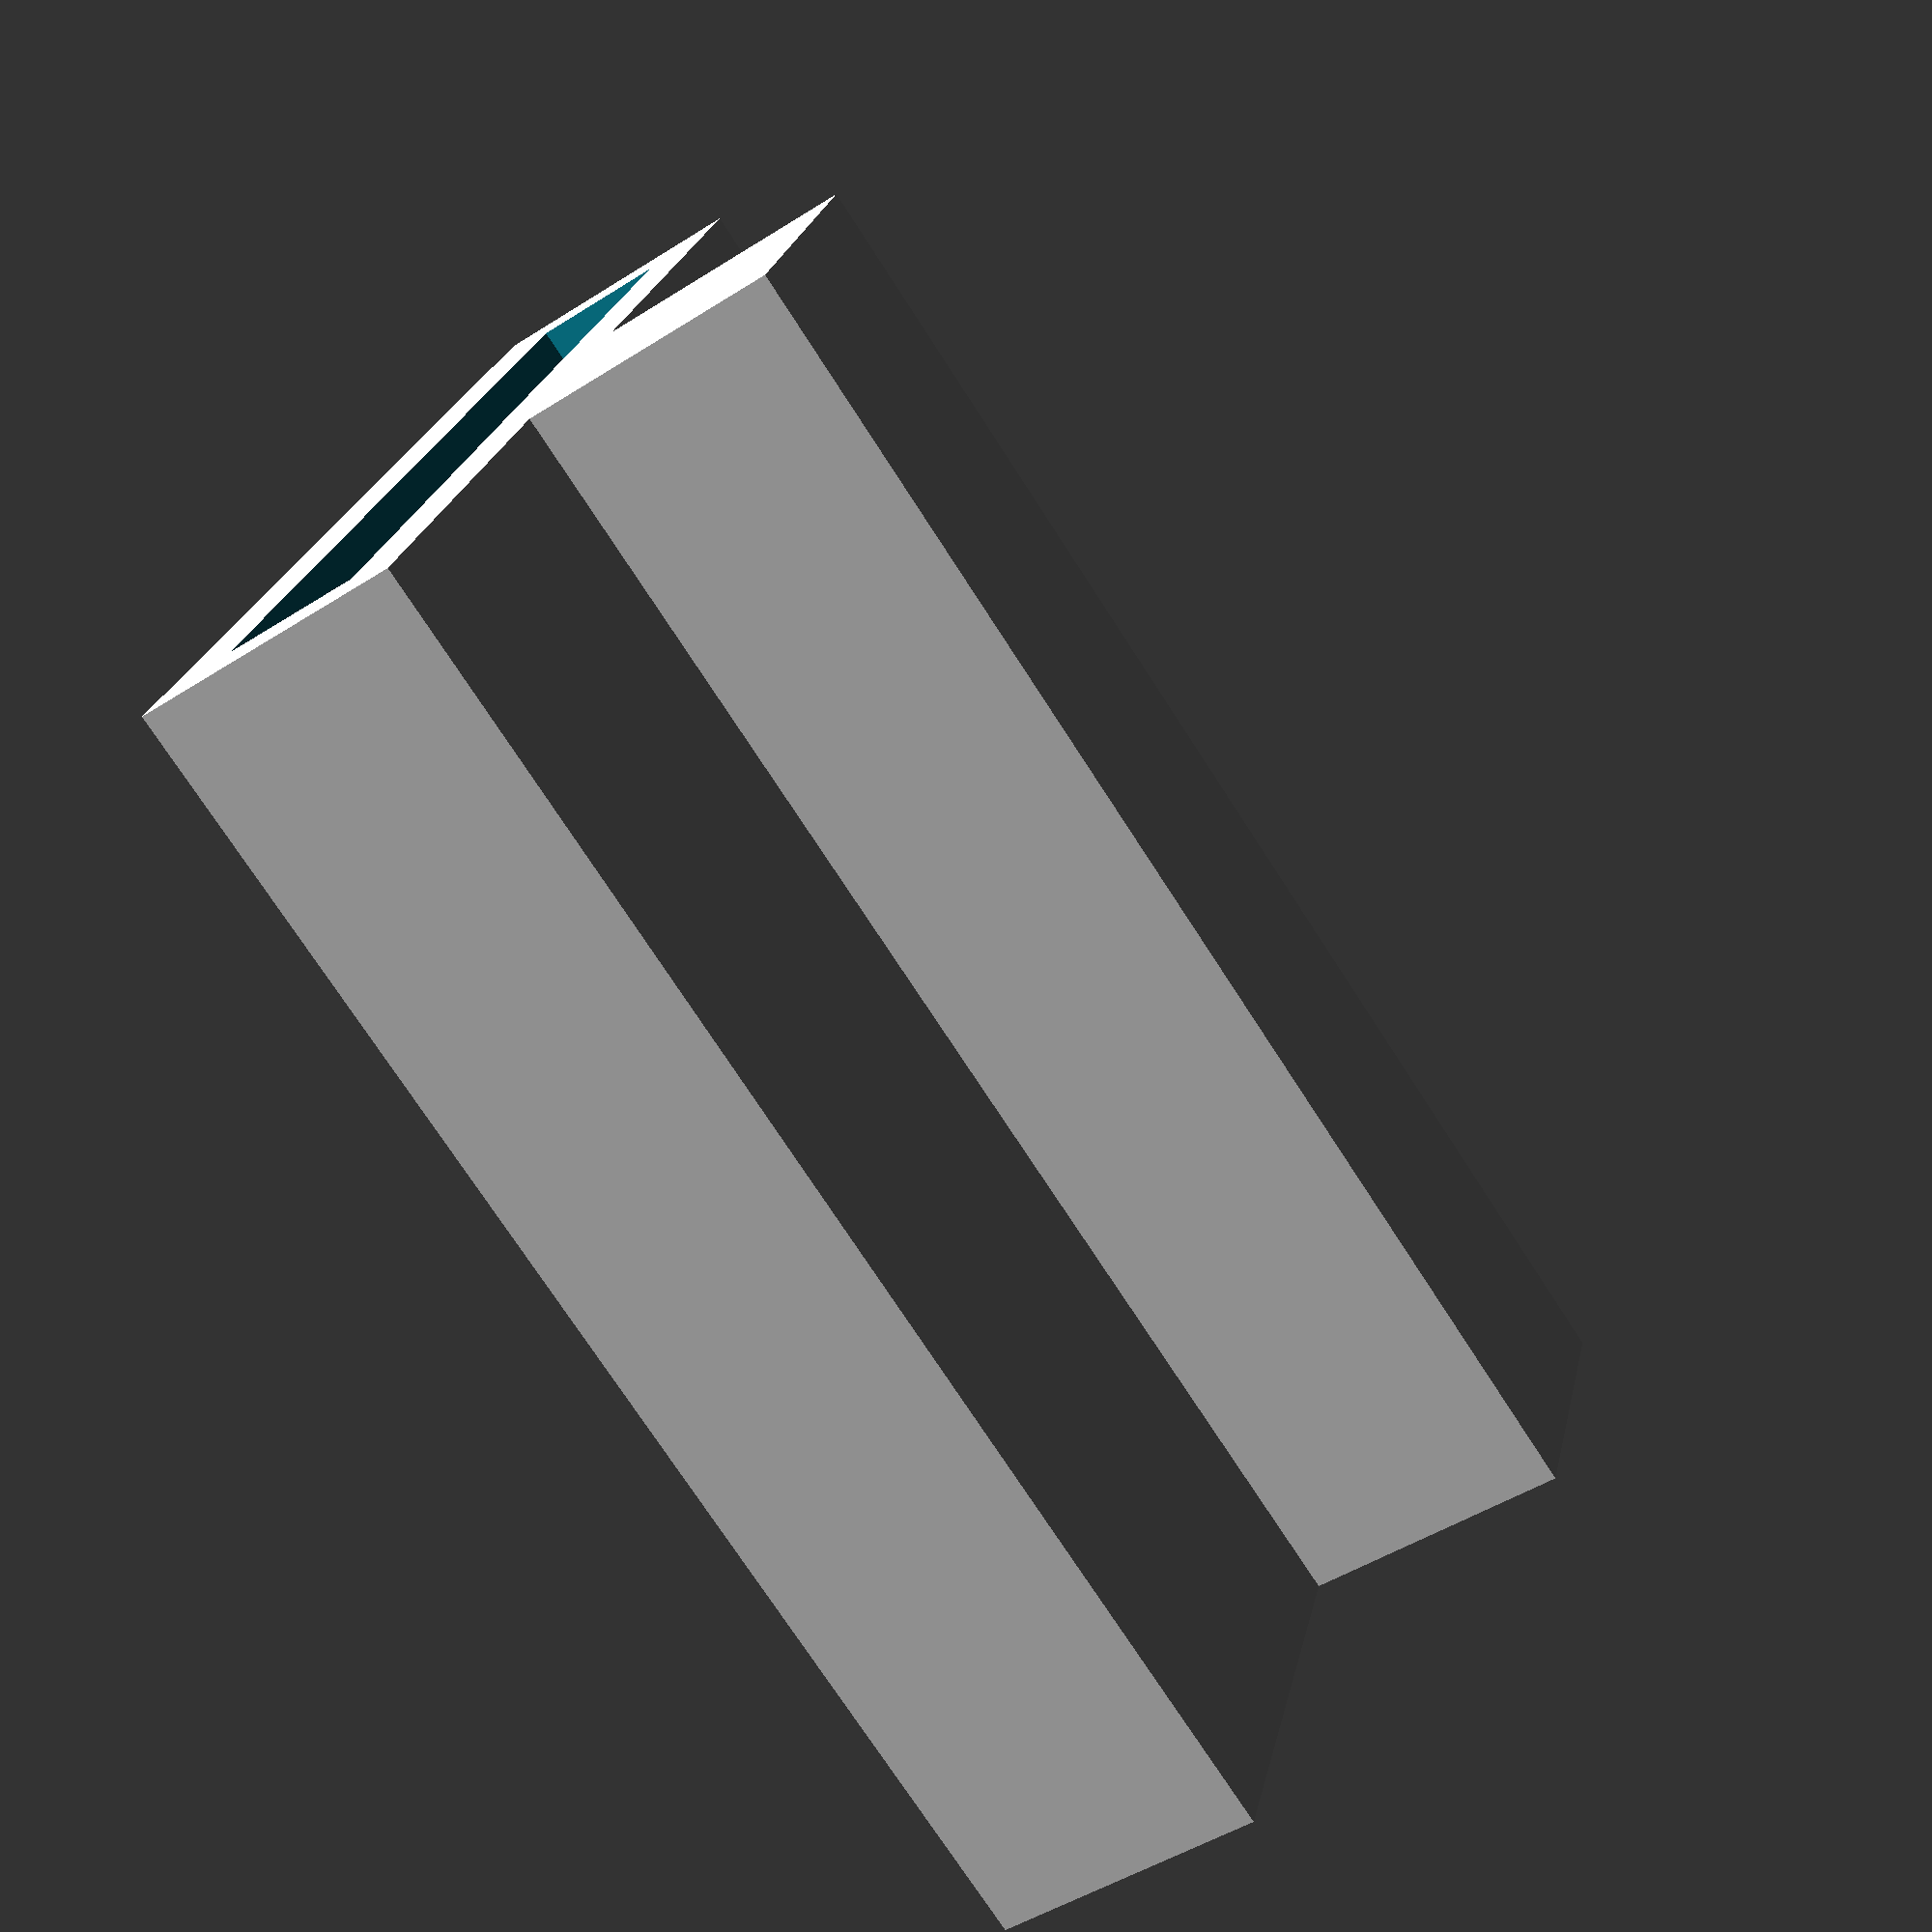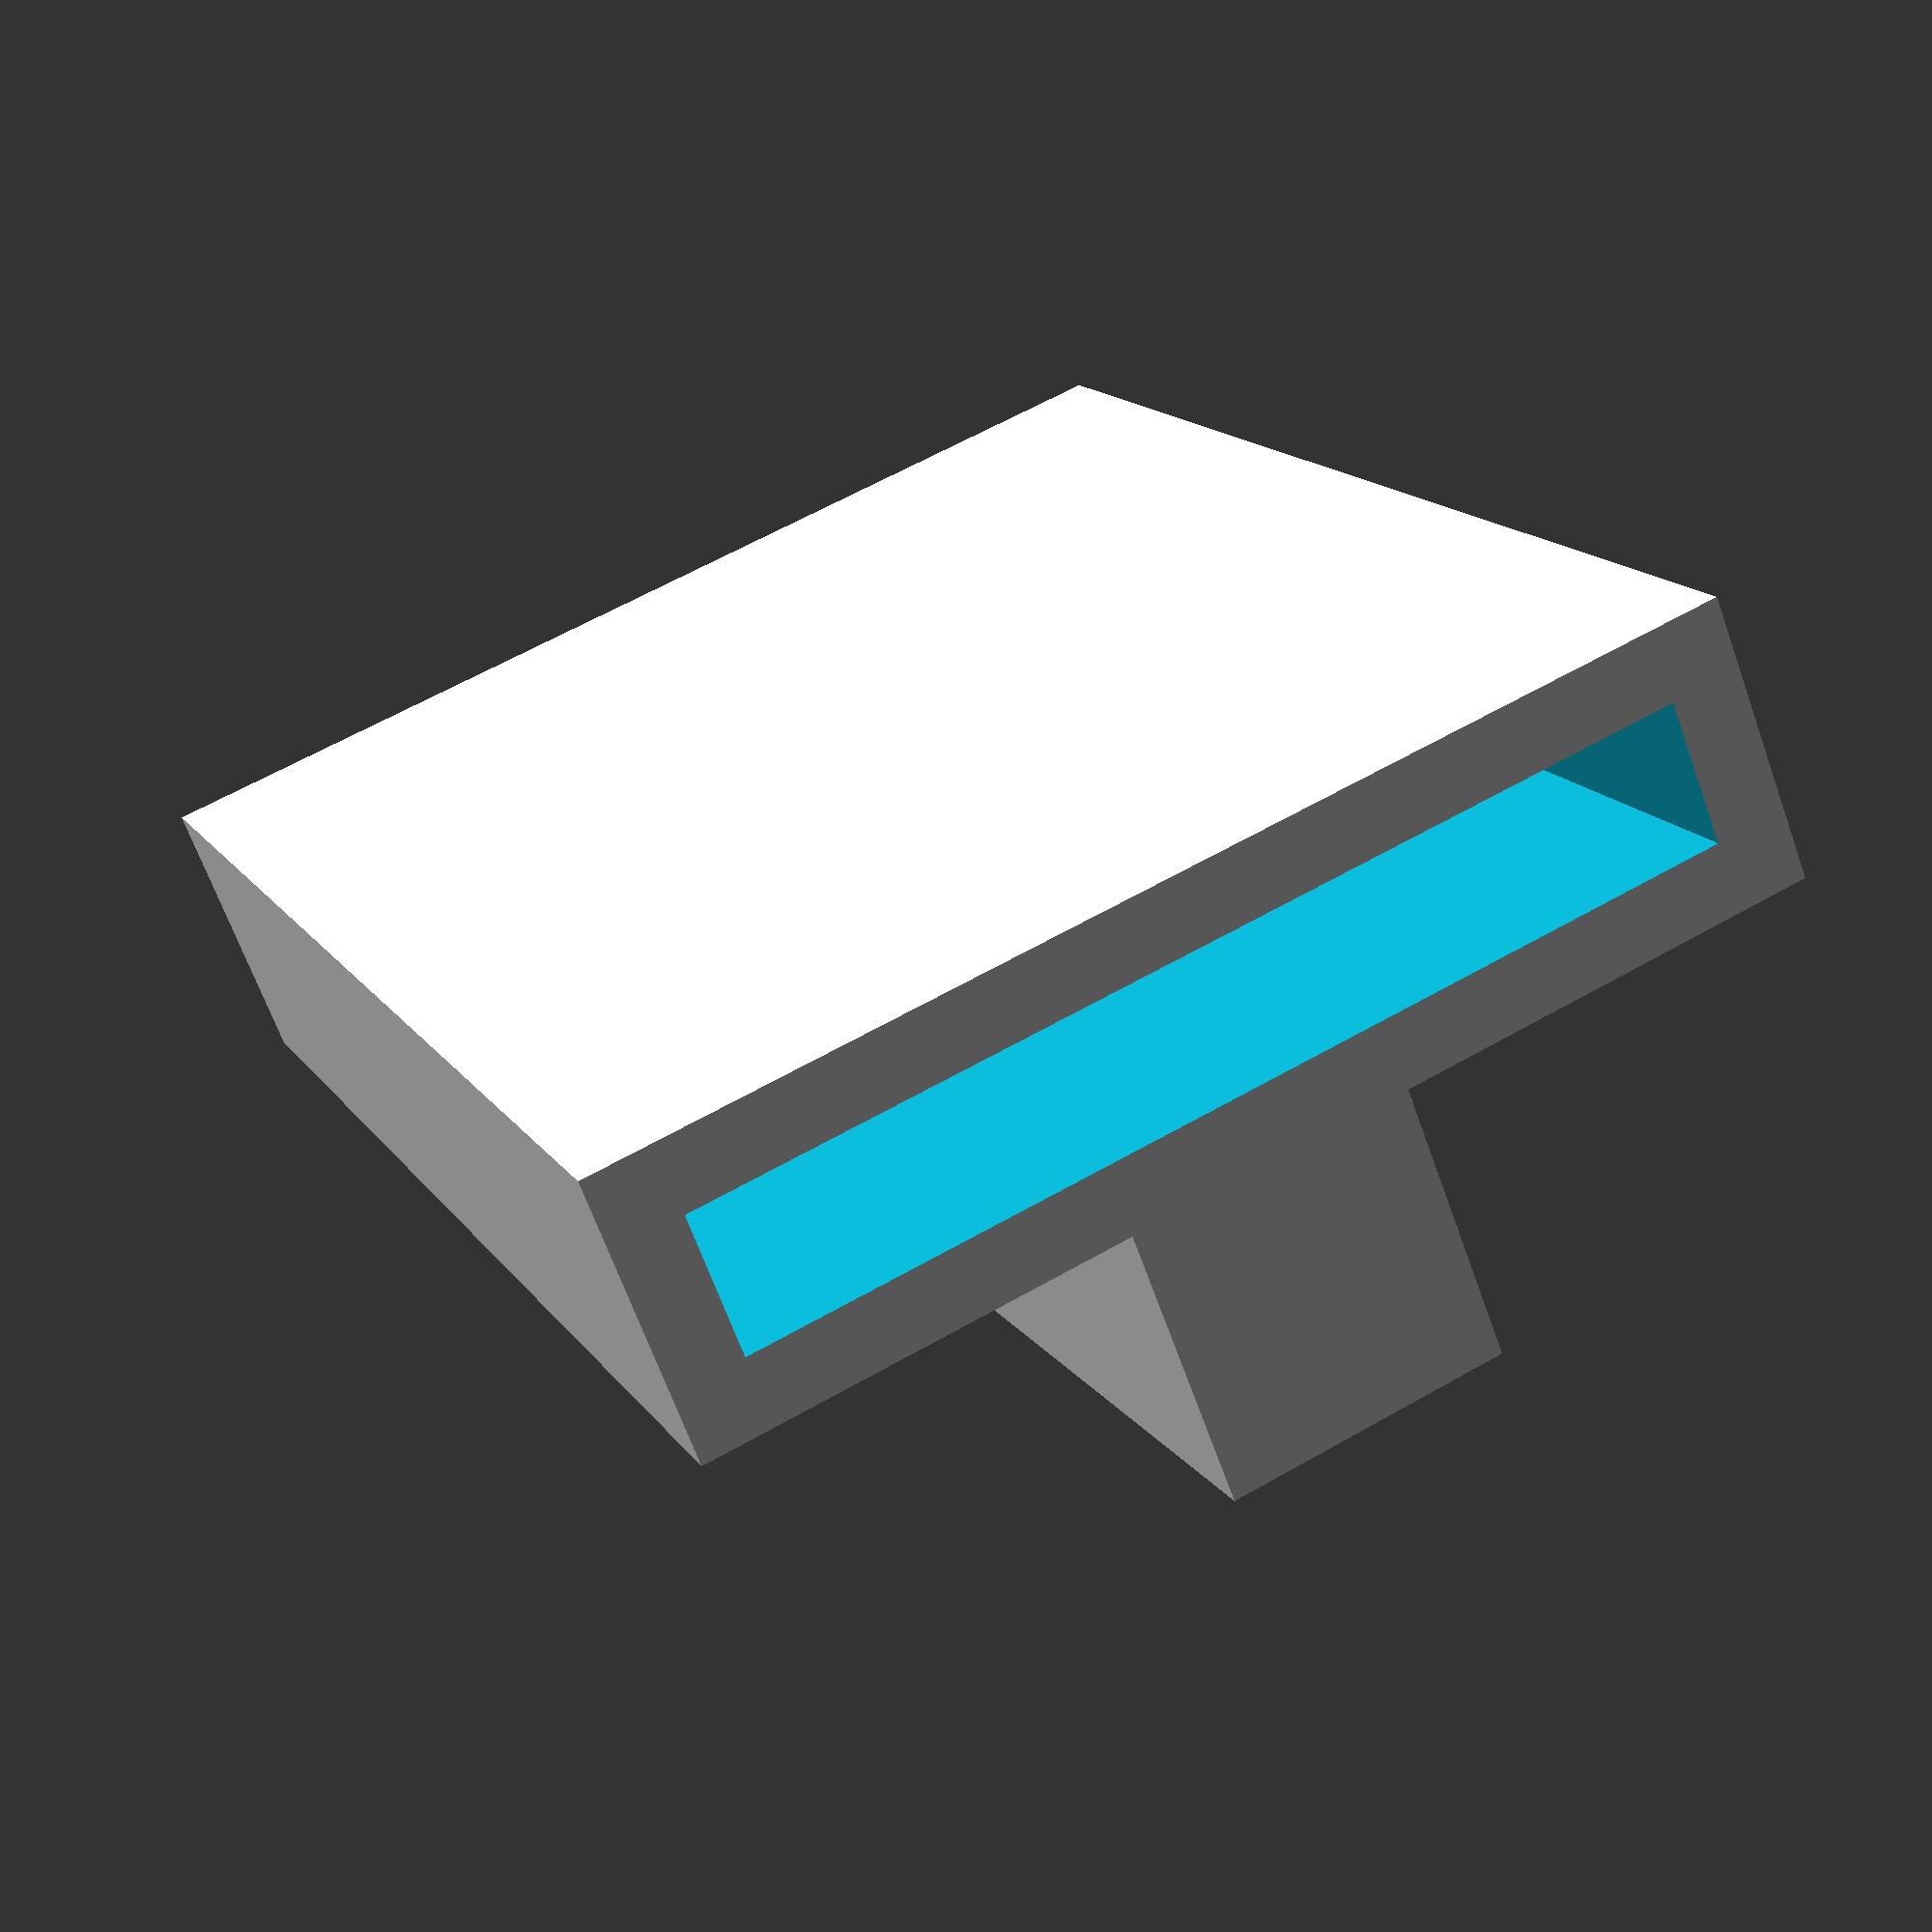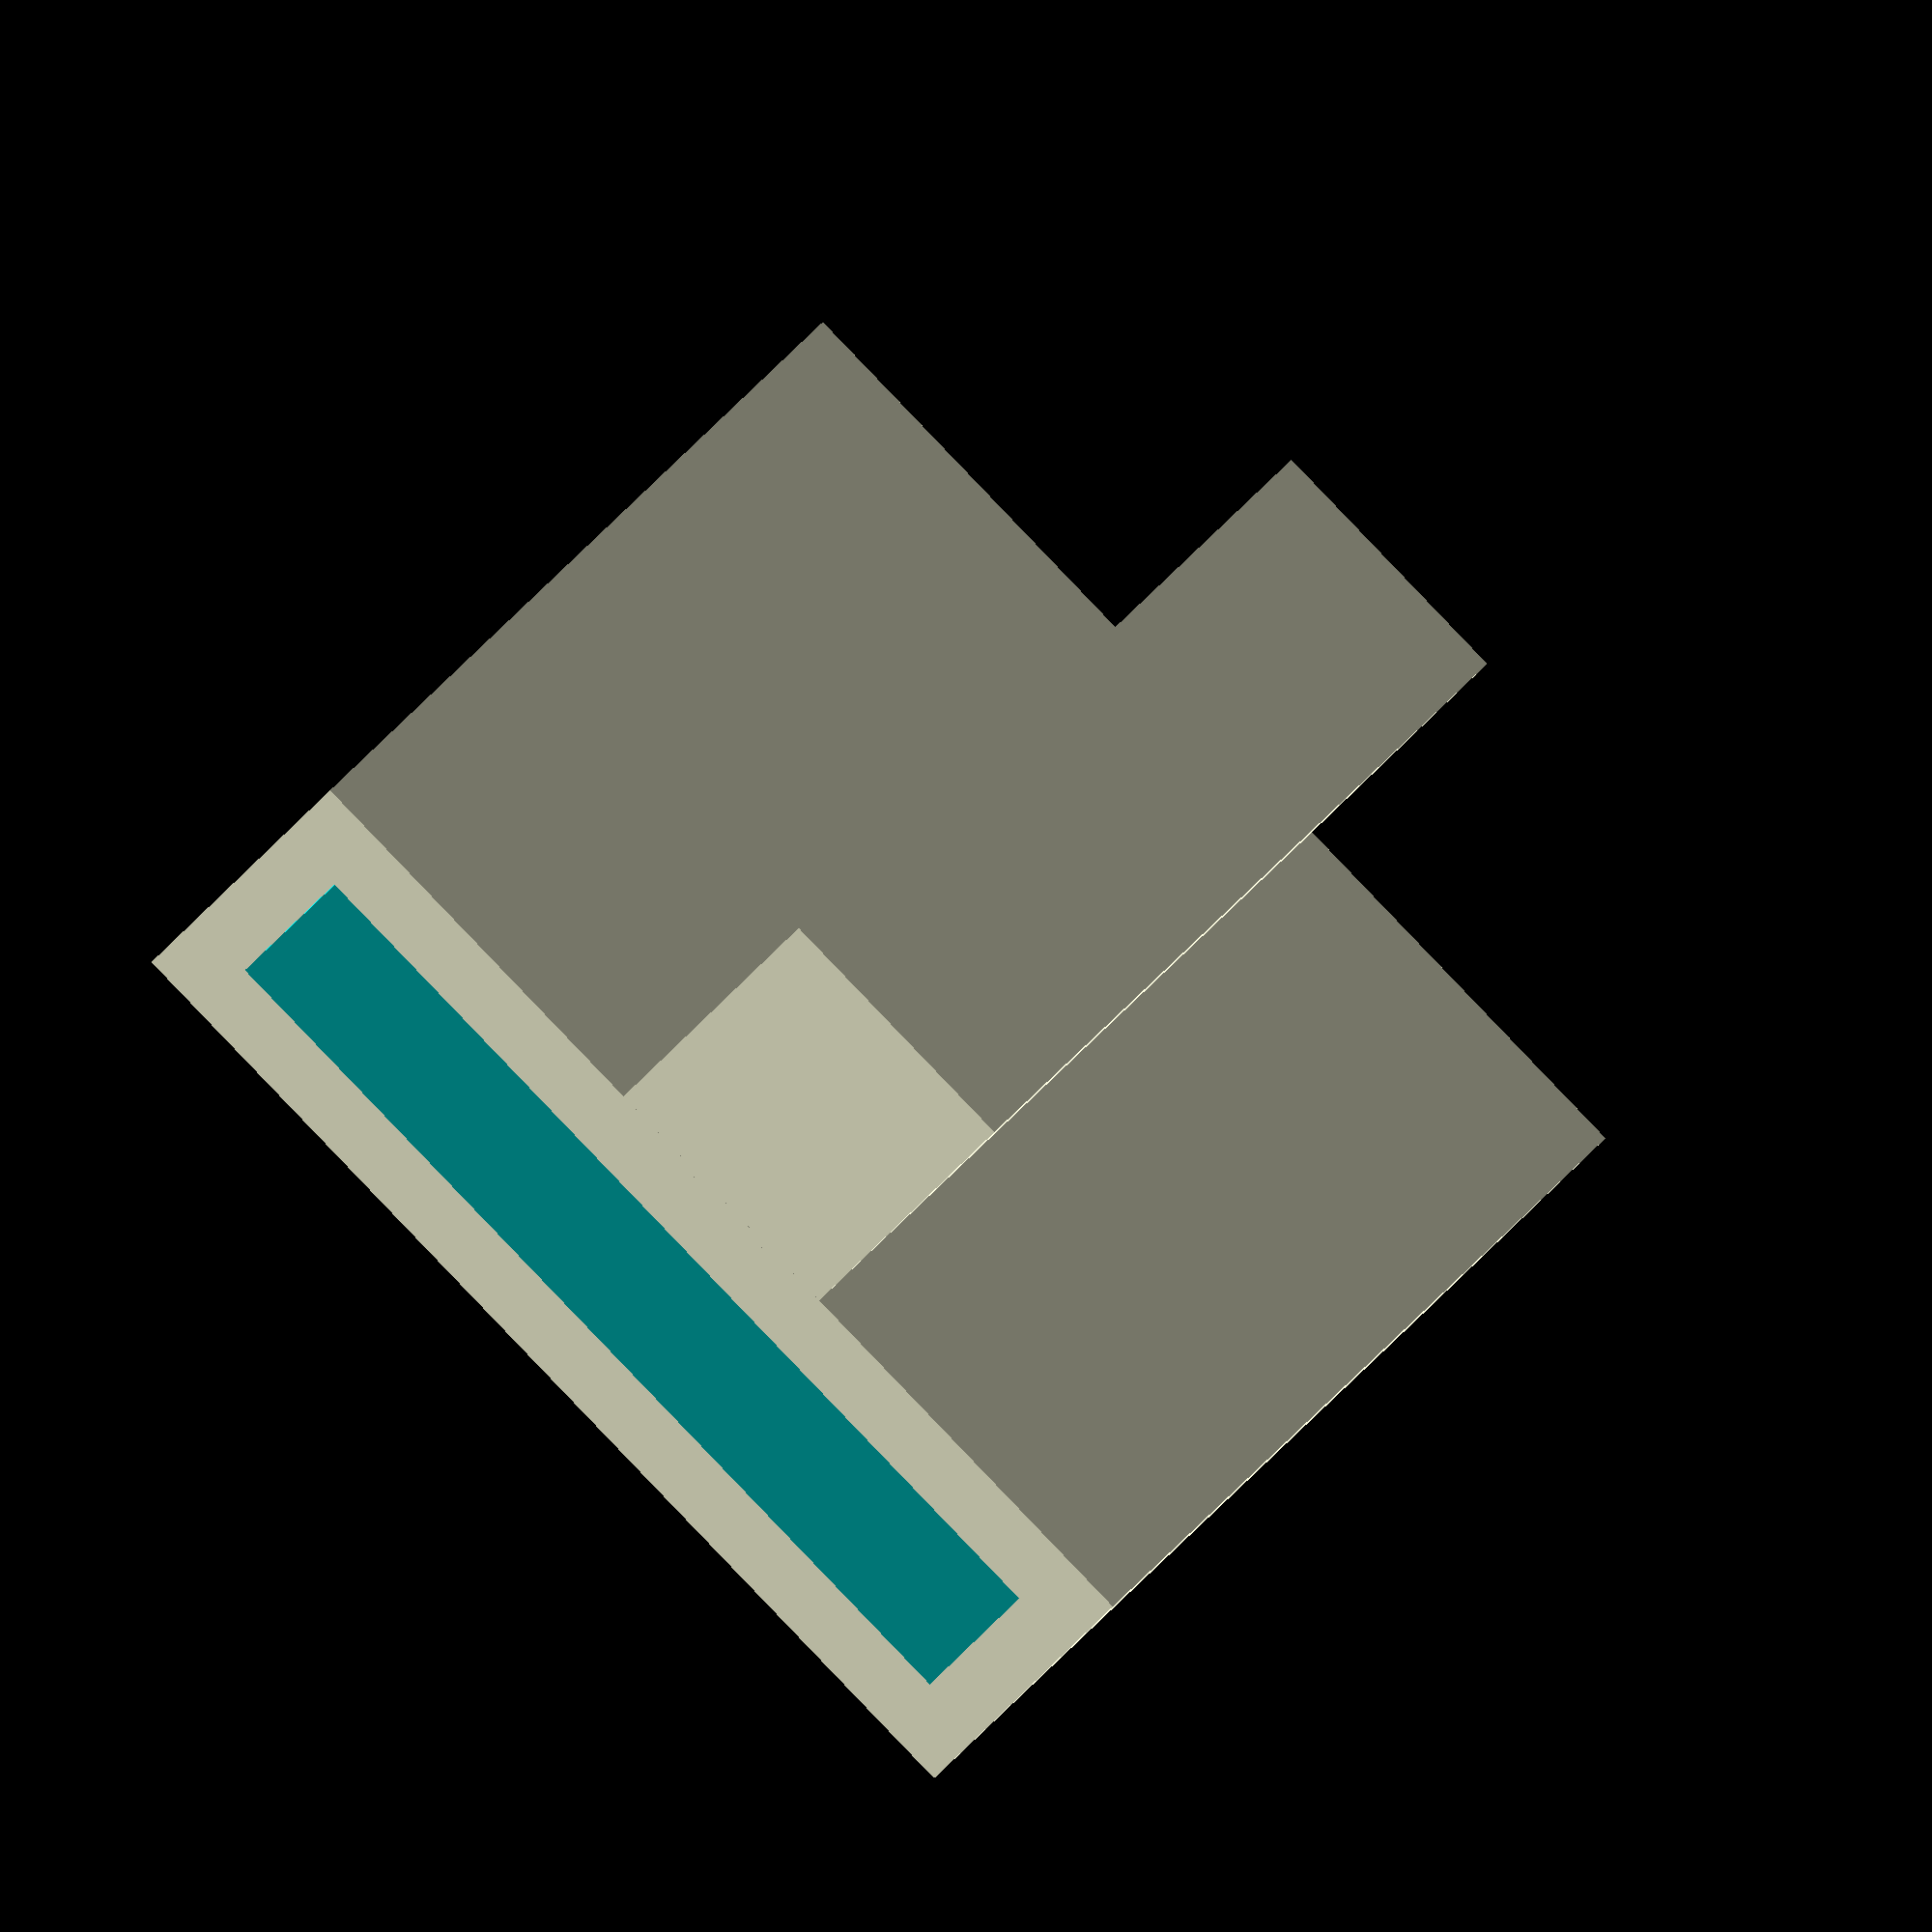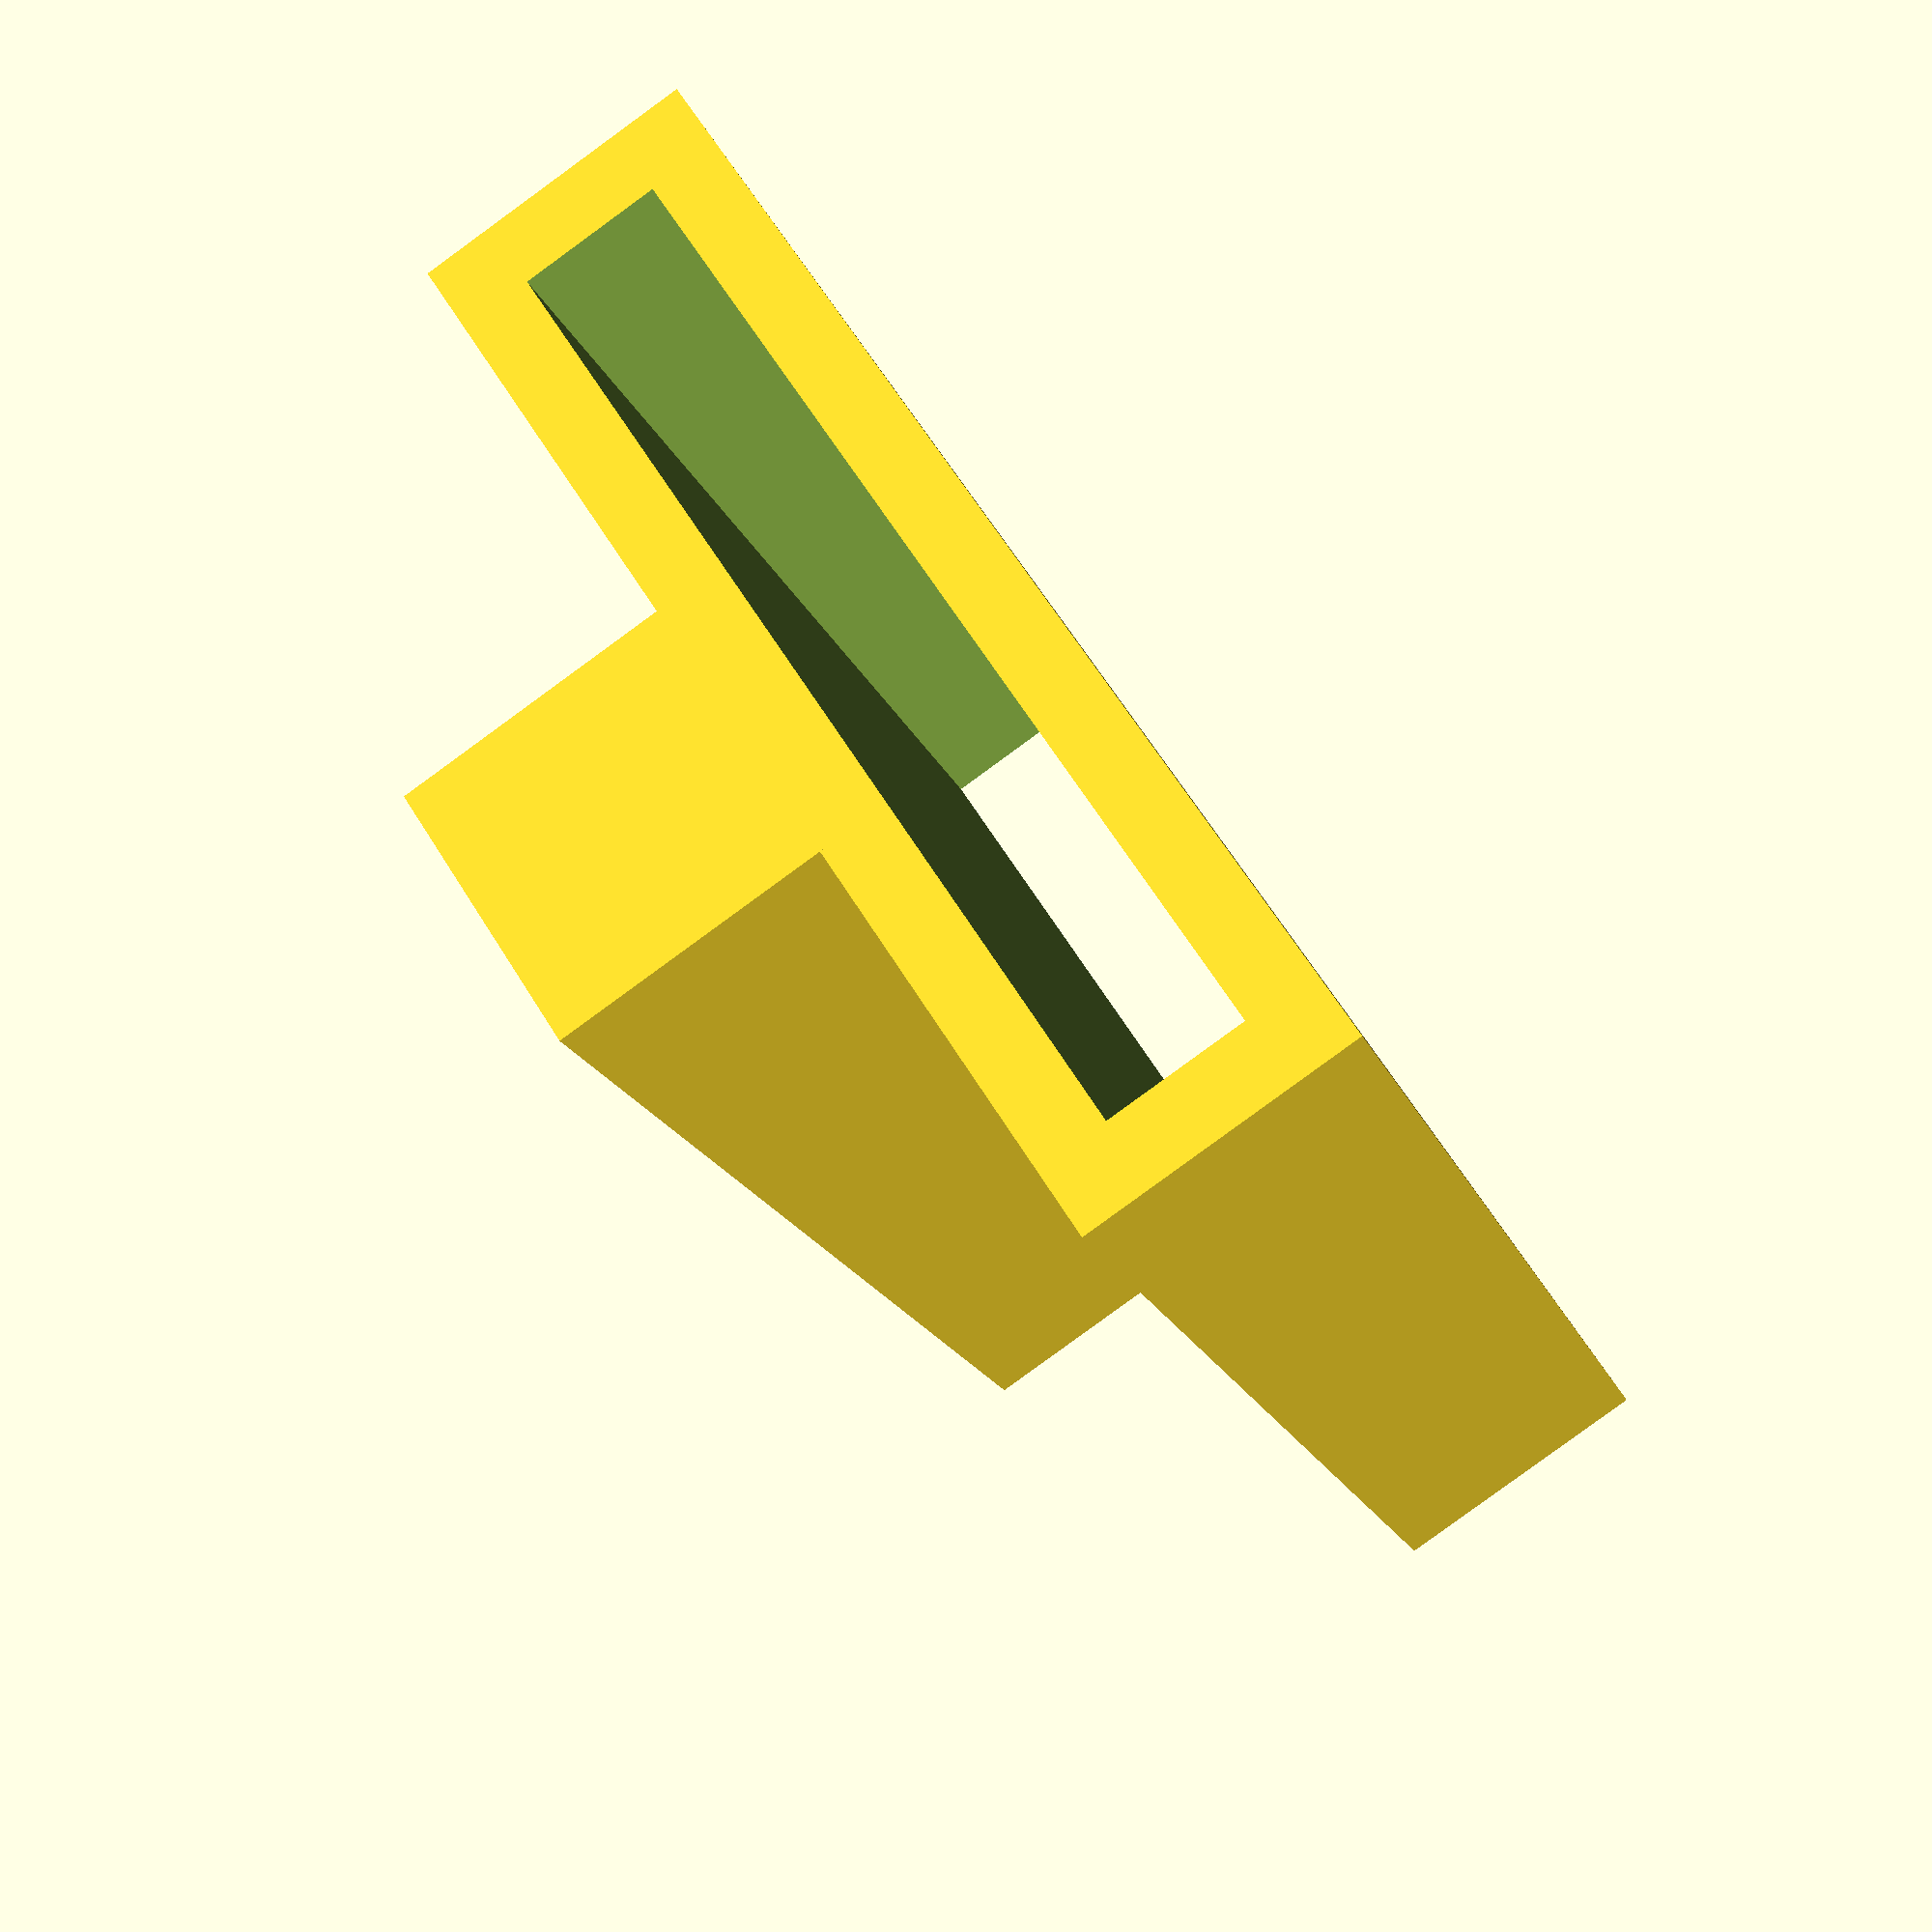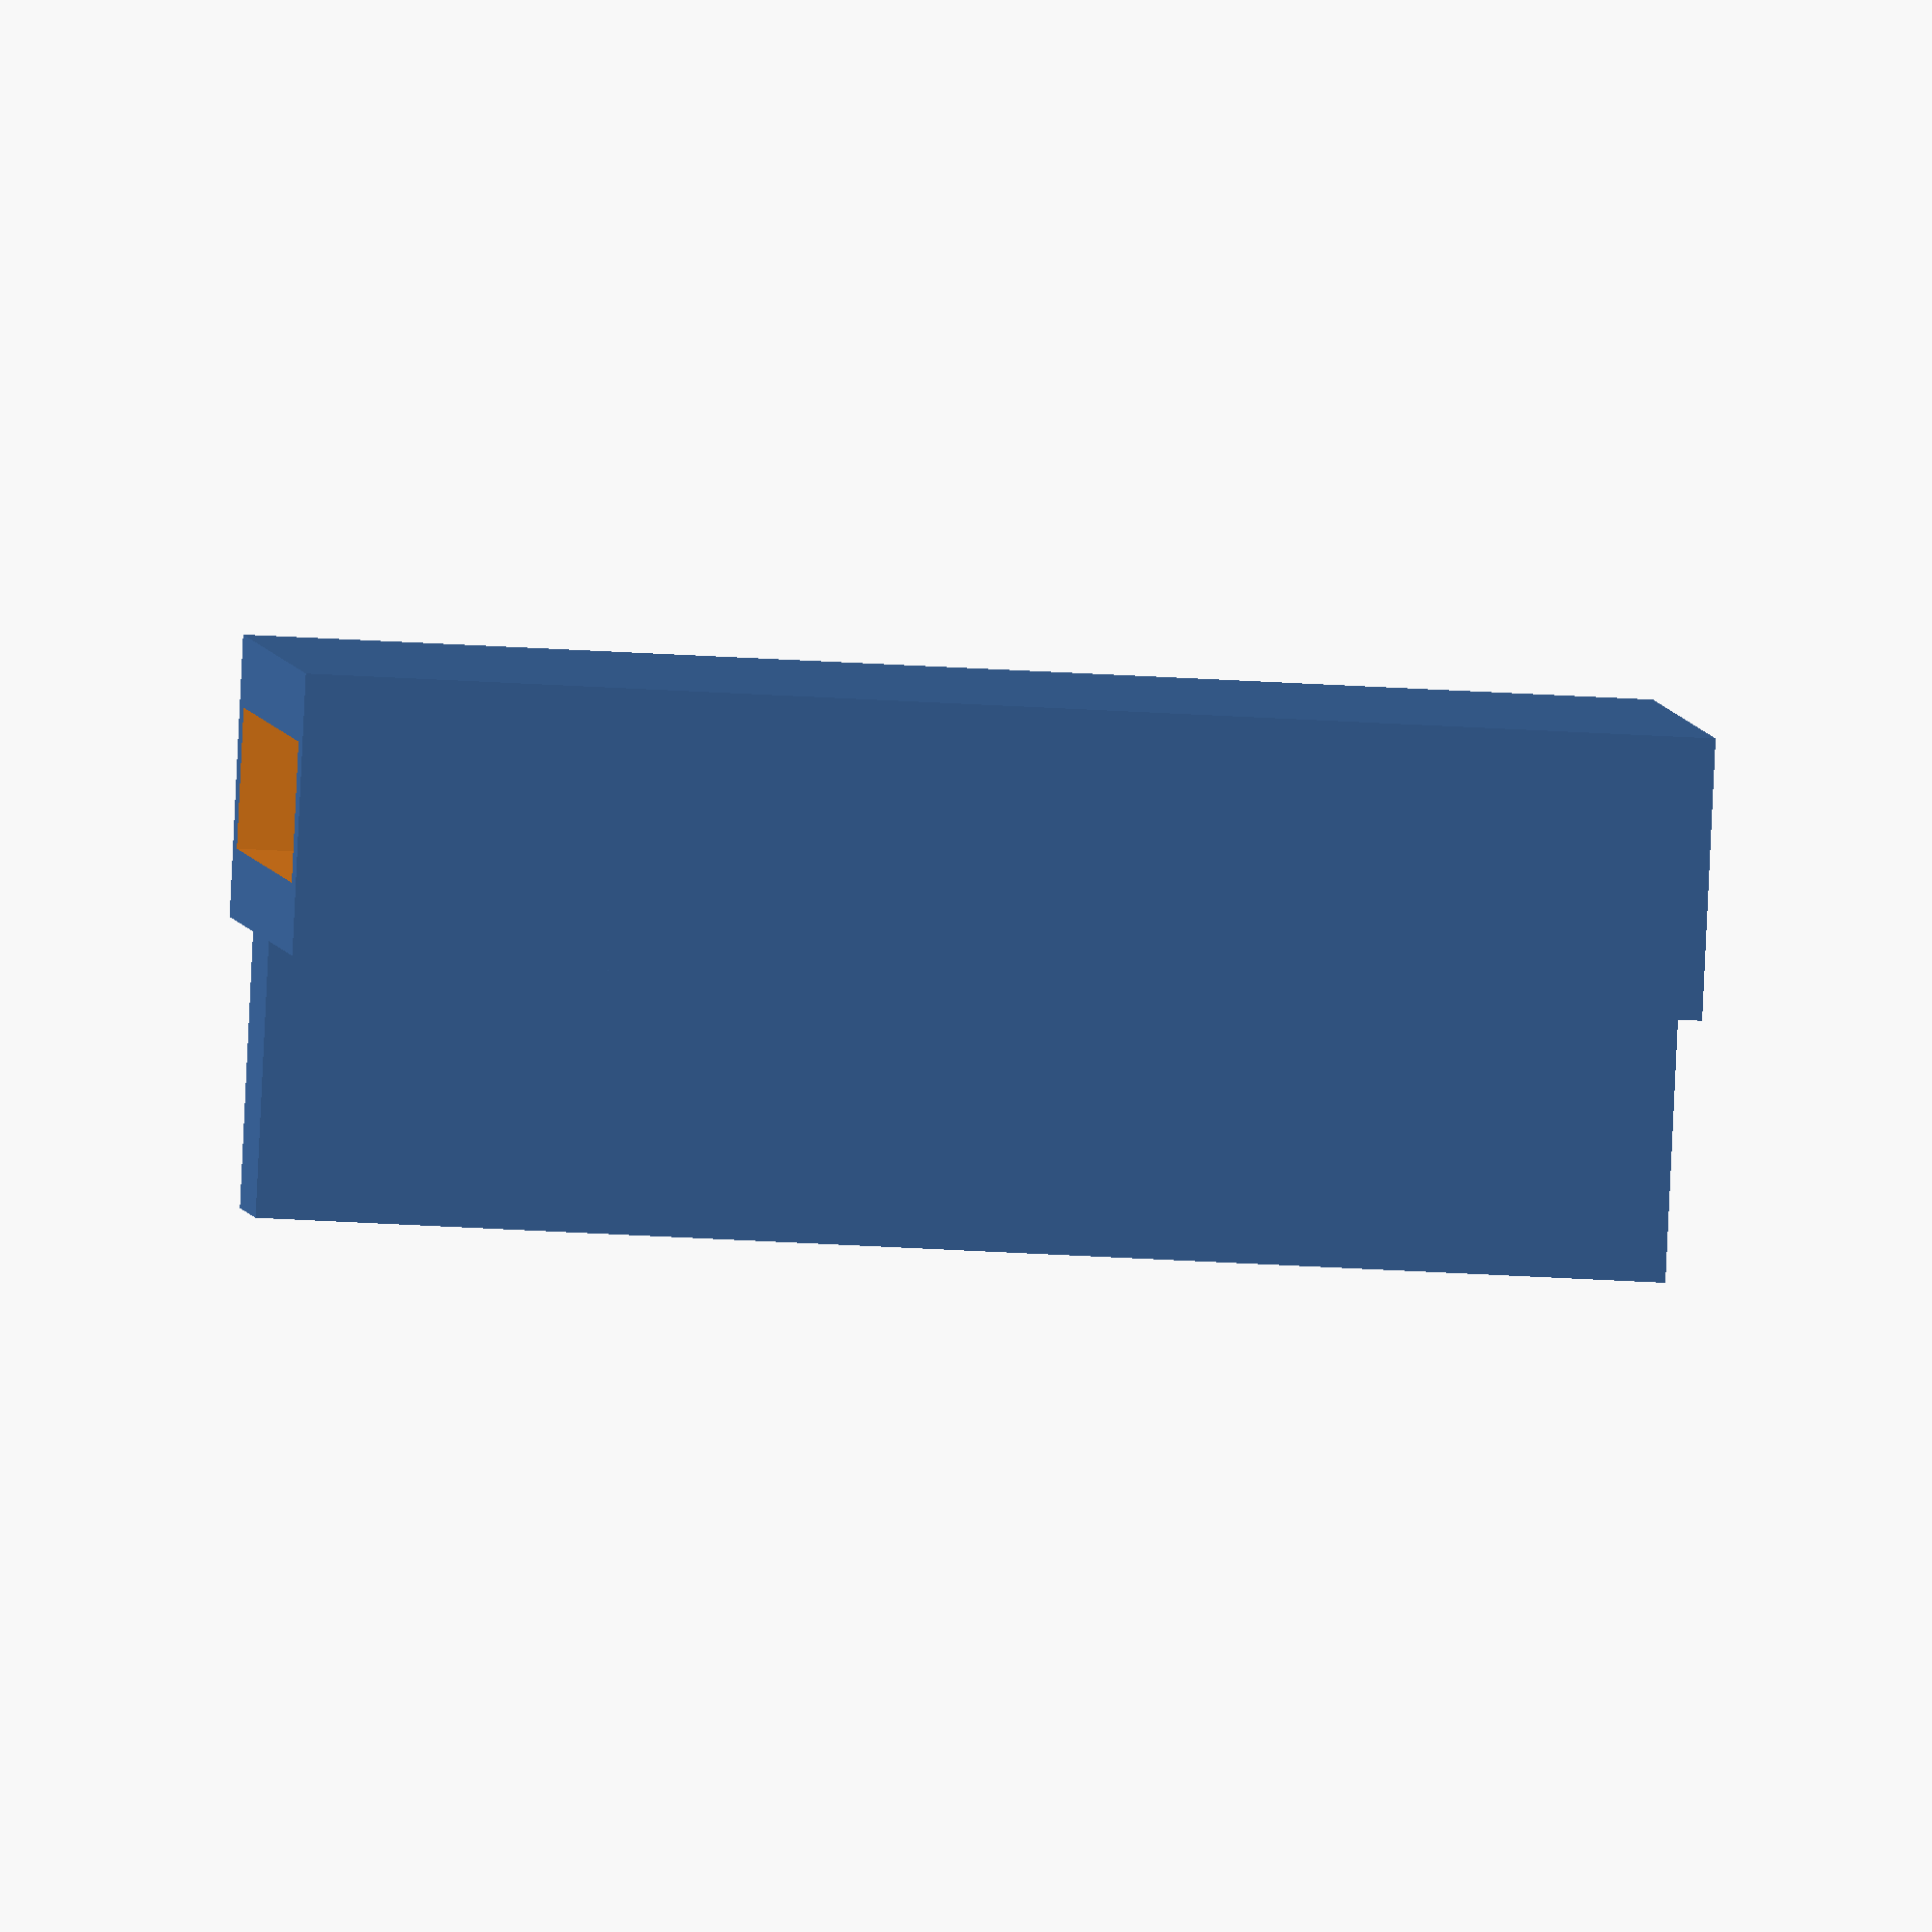
<openscad>
/*[Blade generator for sandpaper handler]*/

// Length of the blade:
BladeLength = 10;
// Radius for cylindrical blade (minimum 8):
BladeRadius = 16;
// Height for Ortho blade (minimum 10):
BladeHeight = 40;
// Hollow:
Hollow = 1; // [0:Fill, 1:Hollow]

// End type:
EndType=5; // [1:Round, 2:Chamfer, 3:Flat, 4:Cylindrical, 5:Ortho]

module MakeBlade()
{
    if (EndType==1)
        rotate([90,0,0])
        union()
        {
        cube([10,50,BladeLength]);
        translate([5,0,BladeLength])
            rotate([-90,0,0])
                cylinder(h=50,r=5,$fn=100);
        }
        
    if (EndType==2)
        rotate([0,90,180])
        difference()
        {
        cube([10,50,BladeLength]);
        translate([-10,-5,BladeLength-6])
            rotate([0,45,0])
                cube([10,60,20]);
        }

    if (EndType==3)
        cube([50,BladeLength,10]);

    if (EndType==4)
        rotate([0,90,0])
        difference()
        {
            union()
            {
            translate([0,0,-5])
                cube([50,12,10]);
            translate([0,BladeRadius+9,0])
                rotate([0,90,0])
                cylinder(h=50,r=BladeRadius,$fn=100);
                
            }
        if(Hollow>0)
        translate([-5,BladeRadius+9,0])
            rotate([0,90,0])
            cylinder(h=60,r=BladeRadius-4,$fn=100);
            
        }

    if (EndType==5)
        rotate([0,90,0])
        difference()
        {
            union()
            {
            translate([0,0,-5])
                cube([50,10,10]);
            translate([0,9.8,-BladeHeight/2])
                cube([50,BladeLength,BladeHeight]);
            }
        if(Hollow>0)
            translate([-5,9.8+(BladeLength-(BladeLength-5))/2,-(BladeHeight-5)/2])
                cube([60,BladeLength-5,BladeHeight-5]);
        }
}

// Main
MakeBlade();

</openscad>
<views>
elev=73.5 azim=75.7 roll=212.8 proj=p view=wireframe
elev=165.1 azim=158.6 roll=202.0 proj=p view=solid
elev=339.3 azim=222.4 roll=20.4 proj=o view=wireframe
elev=17.7 azim=57.3 roll=16.1 proj=p view=wireframe
elev=38.9 azim=40.8 roll=85.8 proj=o view=wireframe
</views>
